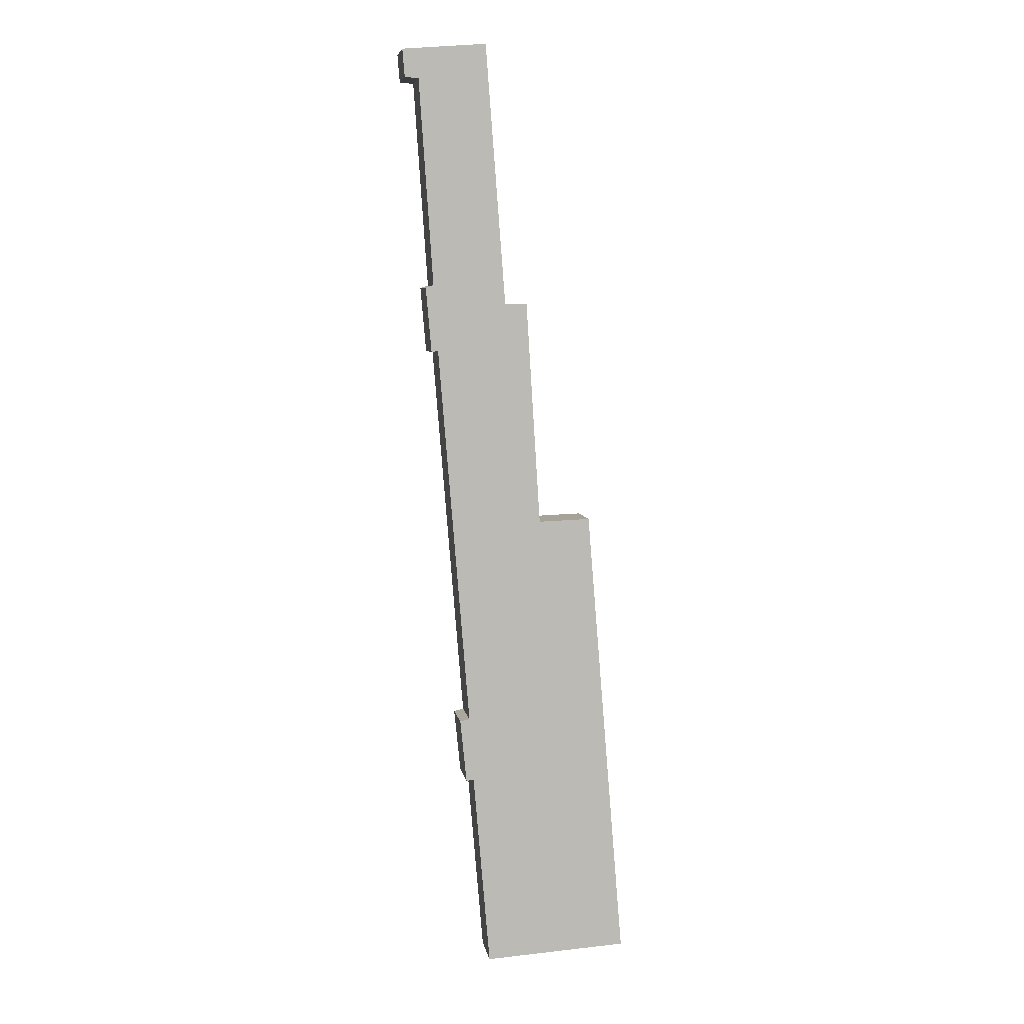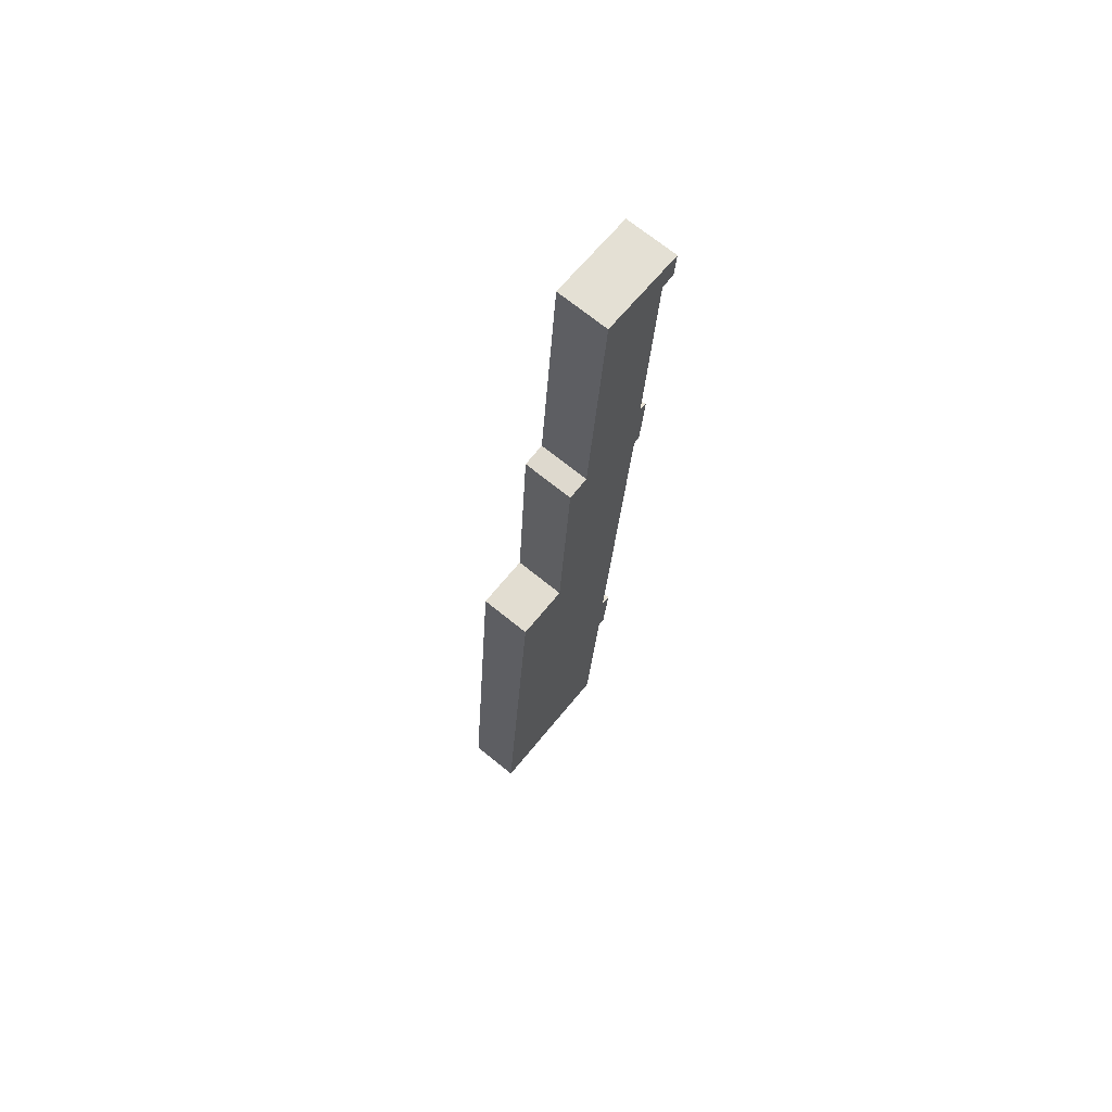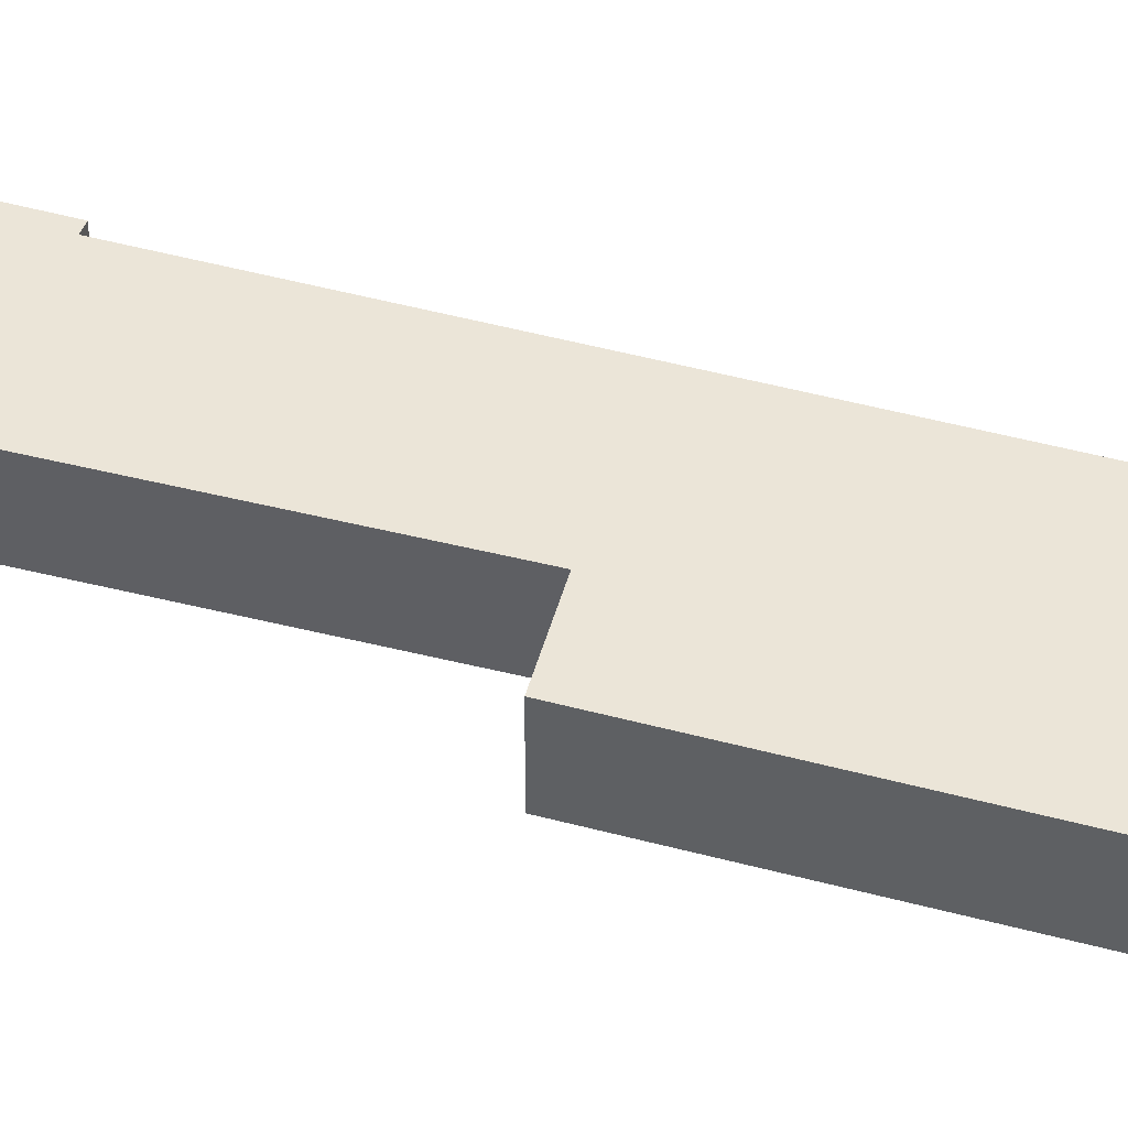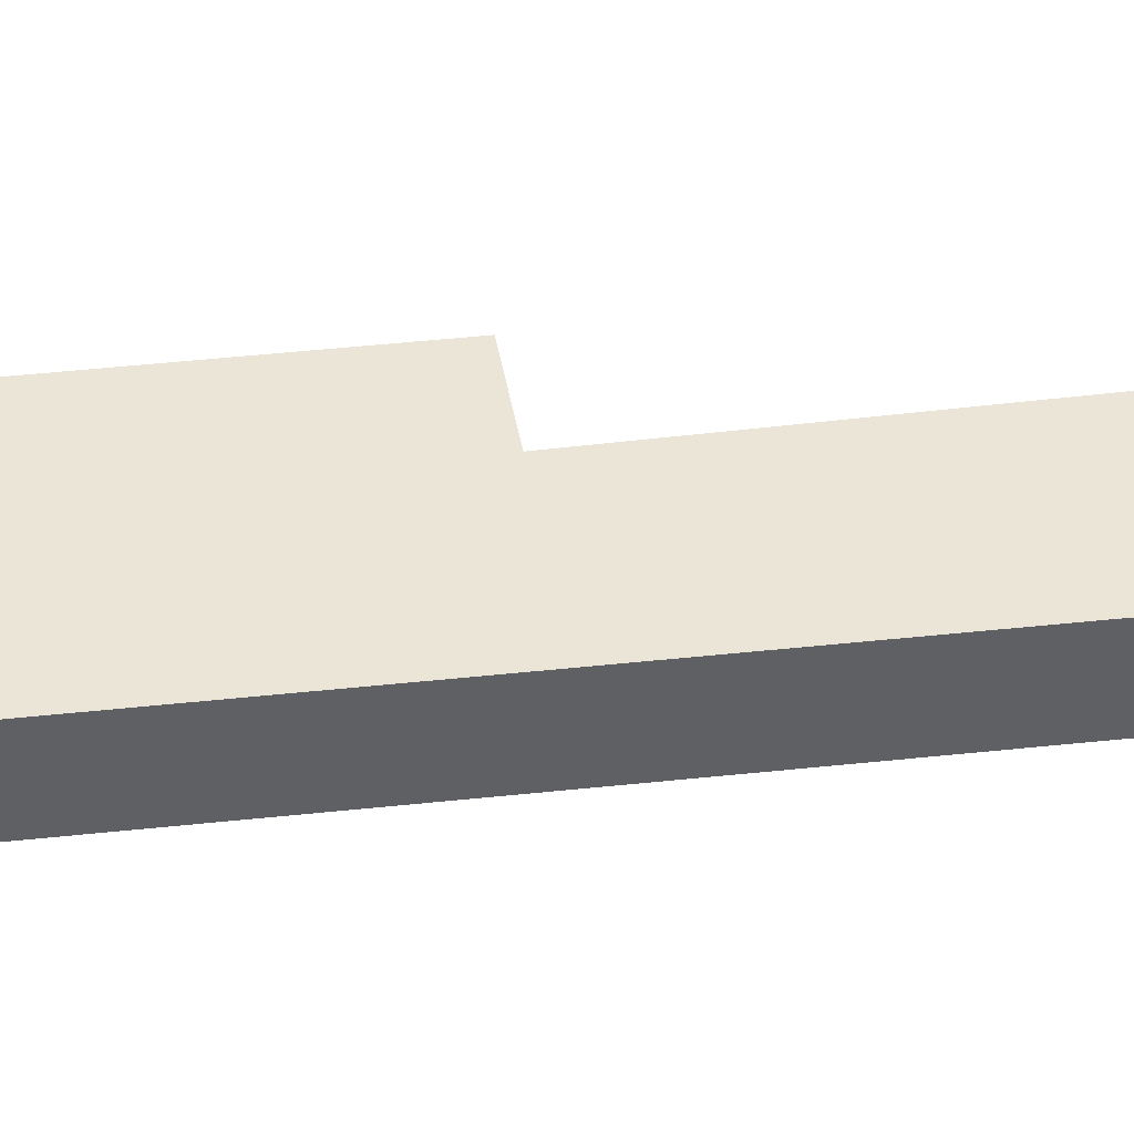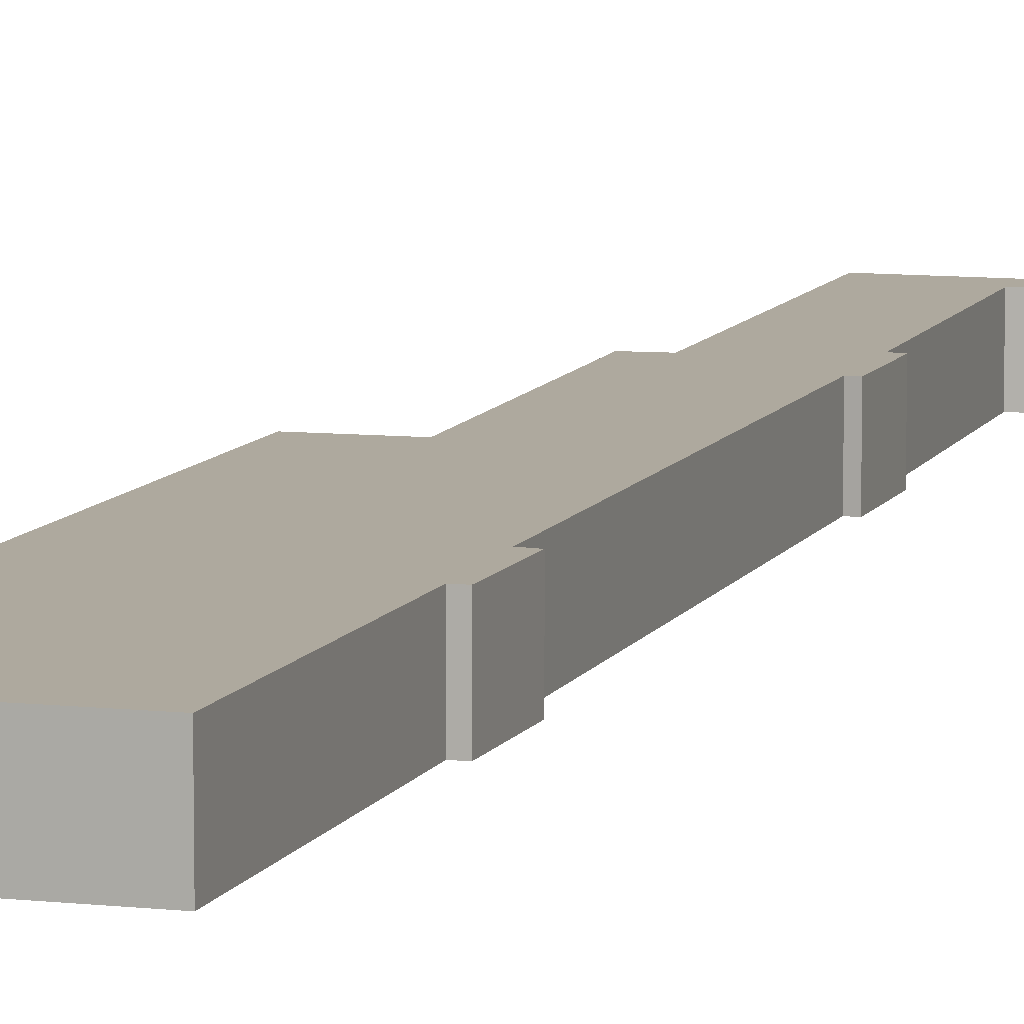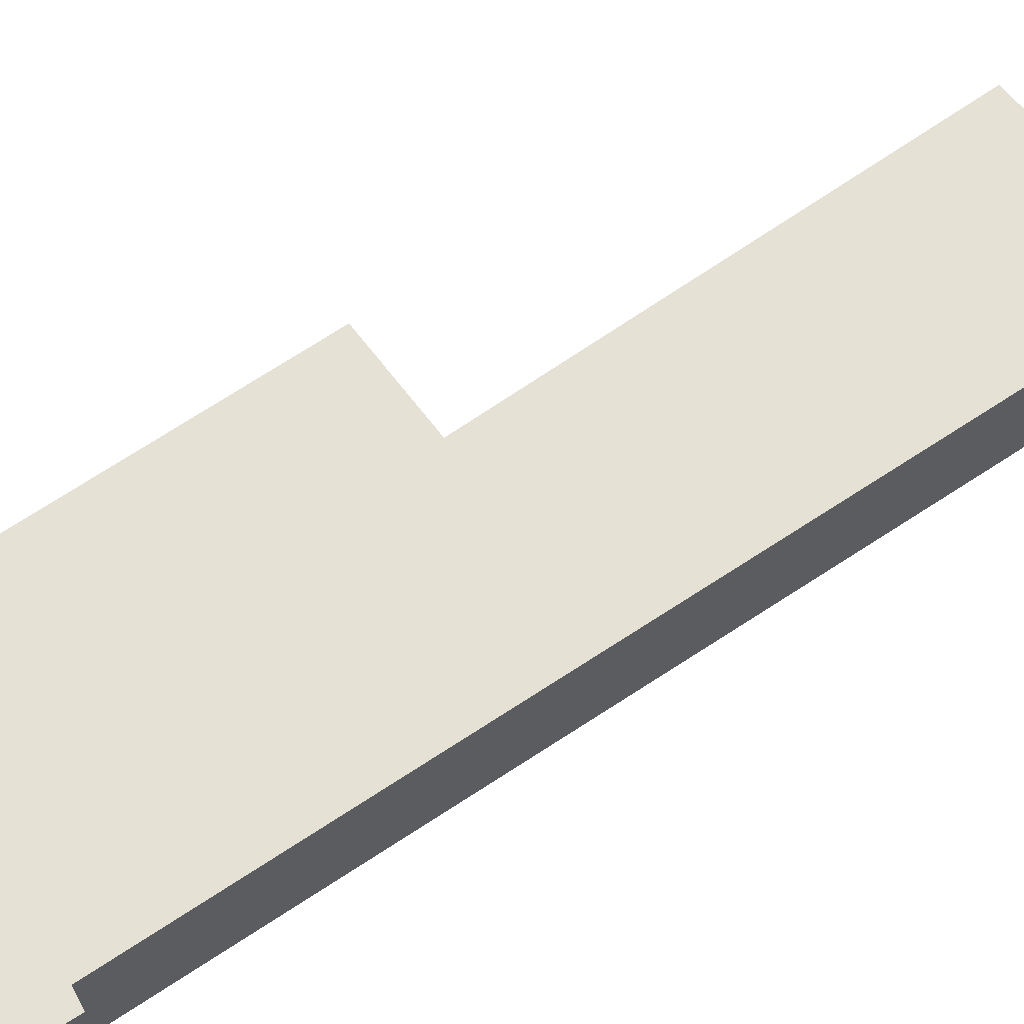
<metadata>
{"format":"obj","ext":"obj","renderer":"f3d","projection":"perspective","resolution":1024,"background":"white","views":[{"elev":6.8,"azim":-9.2,"up":"+Z"},{"elev":70.4,"azim":129.1,"up":"+Z"},{"elev":45.9,"azim":102.7,"up":"+Y"},{"elev":44.1,"azim":-101.9,"up":"+Y"},{"elev":9.0,"azim":-167.2,"up":"+Y"},{"elev":64.6,"azim":-129.0,"up":"+Y"}]}
</metadata>
<code>
v  0.737 1.651 -7.857
v  1.142 1.651 -9.981
v  0.922 1.651 -10.02
v  3.448 1.651 -8.396
v  4.182 1.651 -8.409
v  0.999 1.651 -7.779
v  2.79 1.651 0.22
v  0.533 1.651 -0.947
v  0.073 1.651 -0.913
v  0 1.651 1.011e-16
v  2.874 1.651 -31.47
v  6.373 1.651 -15.82
v  7.628 1.651 -31.18
v  2.322 1.651 -24.94
v  2.072 1.651 -24.95
v  2.18 1.651 -22.76
v  1.859 1.651 -22.83
v  4.651 1.651 -15.88
v  7.628 1.909e-15 -31.18
v  2.874 1.927e-15 -31.47
v  2.322 1.527e-15 -24.94
v  2.072 1.528e-15 -24.95
v  1.142 6.112e-16 -9.981
v  0.922 6.134e-16 -10.02
v  0.533 5.799e-17 -0.947
v  0.073 5.591e-17 -0.913
v  1.859 1.398e-15 -22.83
v  2.18 1.394e-15 -22.76
v  0.737 4.811e-16 -7.857
v  0.999 4.763e-16 -7.779
v  0 0 0
v  2.79 -1.347e-17 0.22
v  3.448 5.141e-16 -8.396
v  4.182 5.149e-16 -8.409
v  4.651 9.726e-16 -15.88
v  6.373 9.687e-16 -15.82
g defaultobject
f 1 2 3
f 2 1 4
f 2 4 5
f 4 1 6
f 4 6 7
f 7 6 8
f 7 8 9
f 7 9 10
f 11 12 13
f 12 11 14
f 12 14 15
f 12 15 16
f 16 15 17
f 12 16 18
f 18 16 2
f 18 2 5
f 19 11 13
f 11 19 20
f 21 15 14
f 15 21 22
f 23 3 2
f 3 23 24
f 25 9 8
f 9 25 26
f 20 14 11
f 14 20 21
f 22 17 15
f 17 22 27
f 28 2 16
f 2 28 23
f 24 1 3
f 1 24 29
f 30 8 6
f 8 30 25
f 26 10 9
f 10 26 31
f 27 16 17
f 16 27 28
f 29 6 1
f 6 29 30
f 31 7 10
f 7 31 32
f 33 5 4
f 5 33 34
f 35 12 18
f 12 35 36
f 32 4 7
f 4 32 33
f 34 18 5
f 18 34 35
f 36 13 12
f 13 36 19
f 32 25 33
f 25 32 31
f 25 31 26
f 33 25 30
f 33 30 29
f 33 29 24
f 33 24 34
f 34 24 23
f 23 35 34
f 35 23 28
f 35 28 36
f 36 28 19
f 19 28 27
f 19 27 21
f 21 27 22
f 19 21 20

</code>
